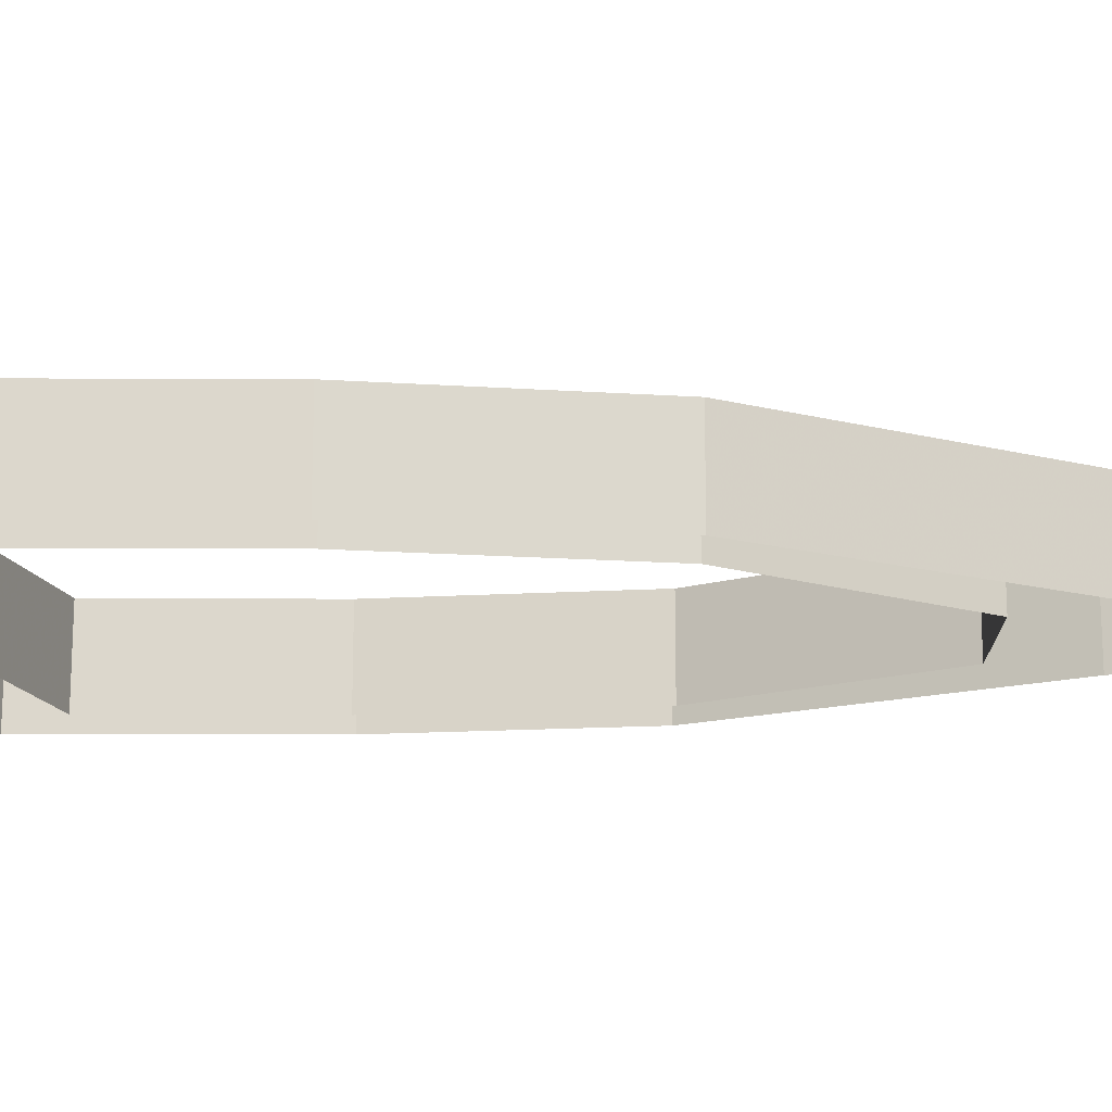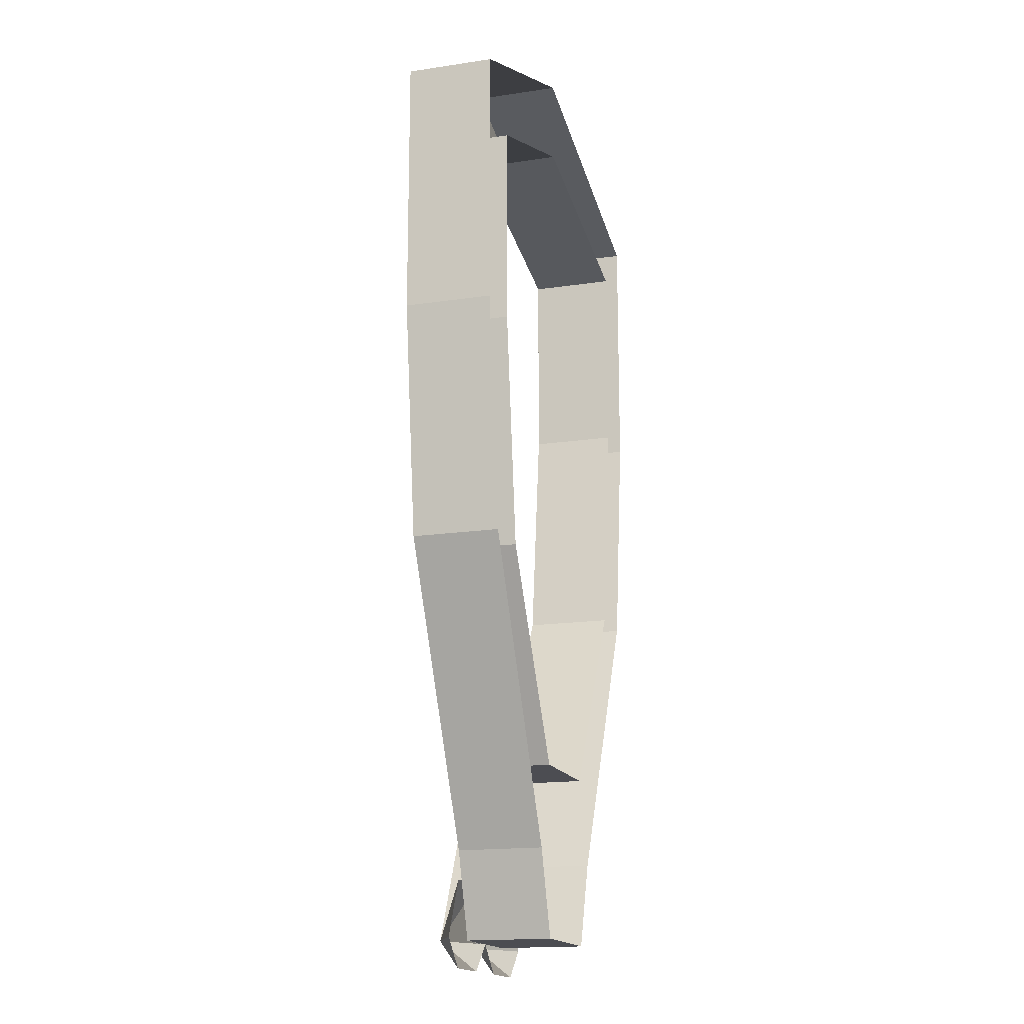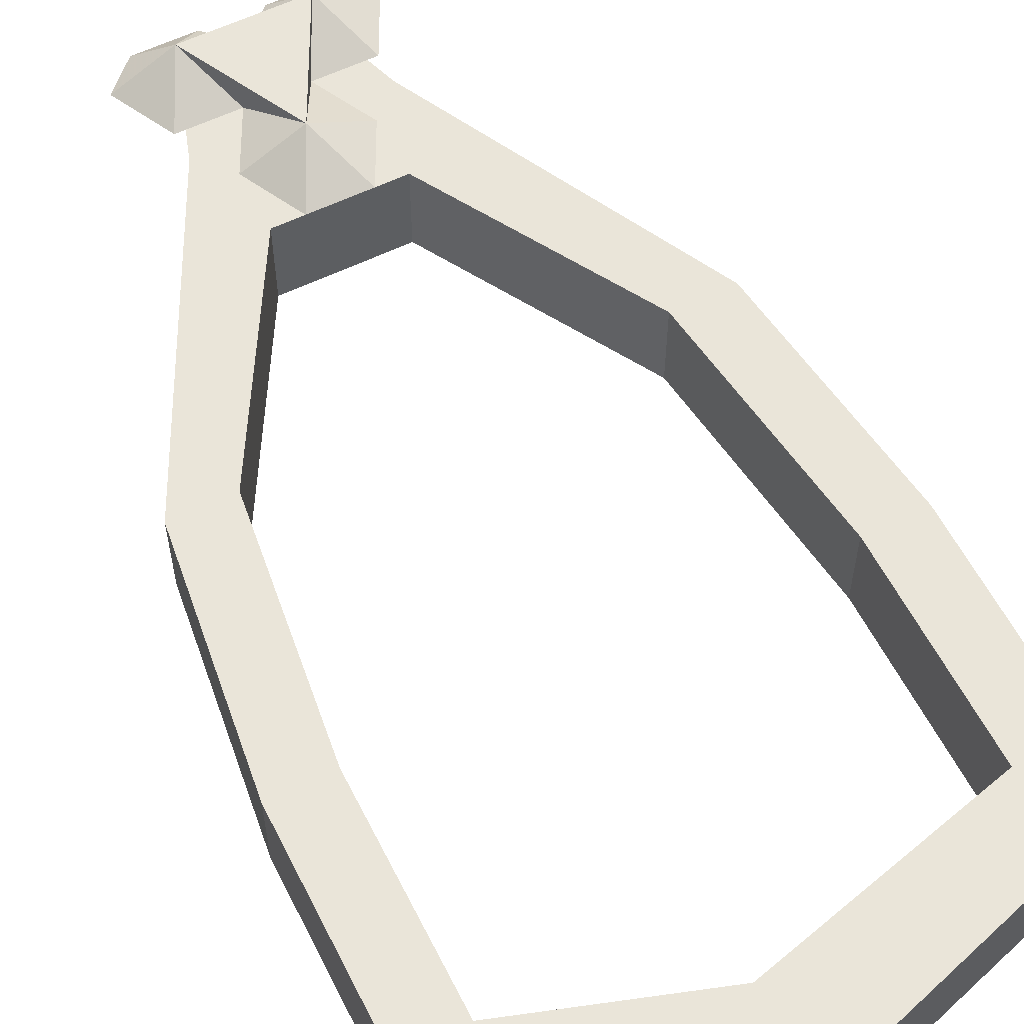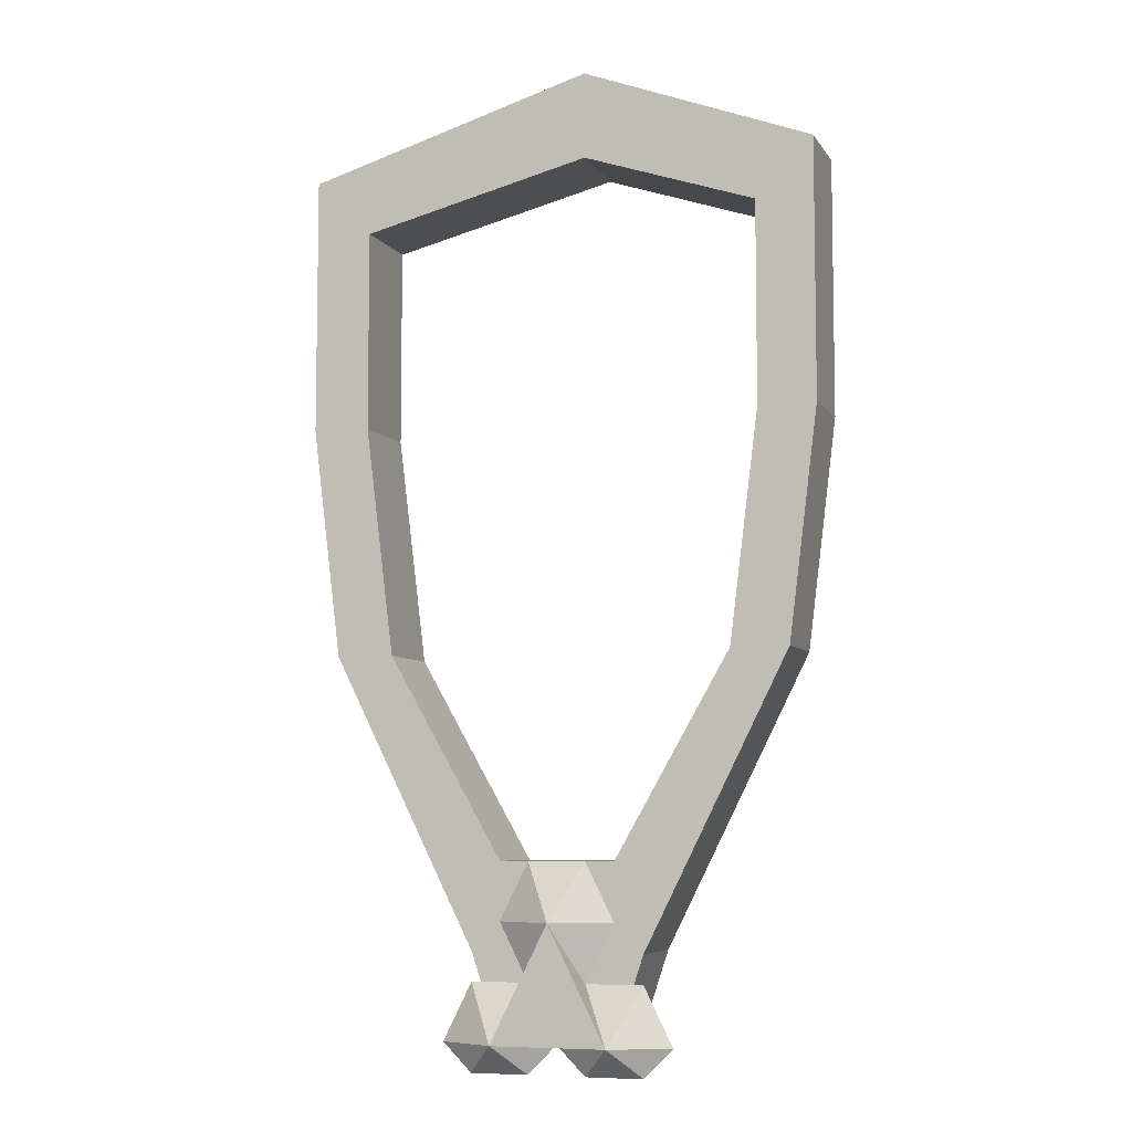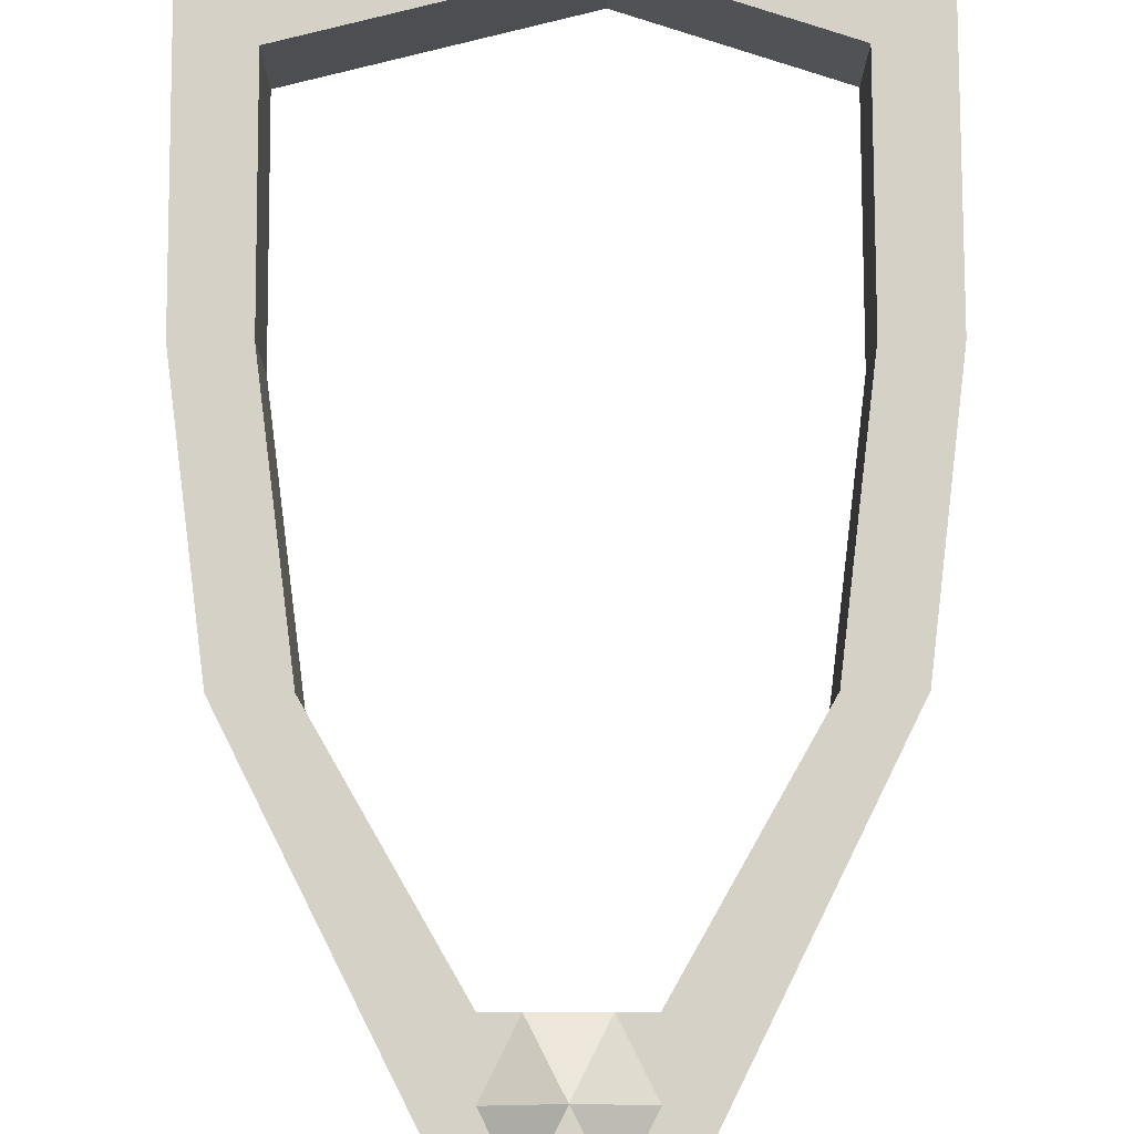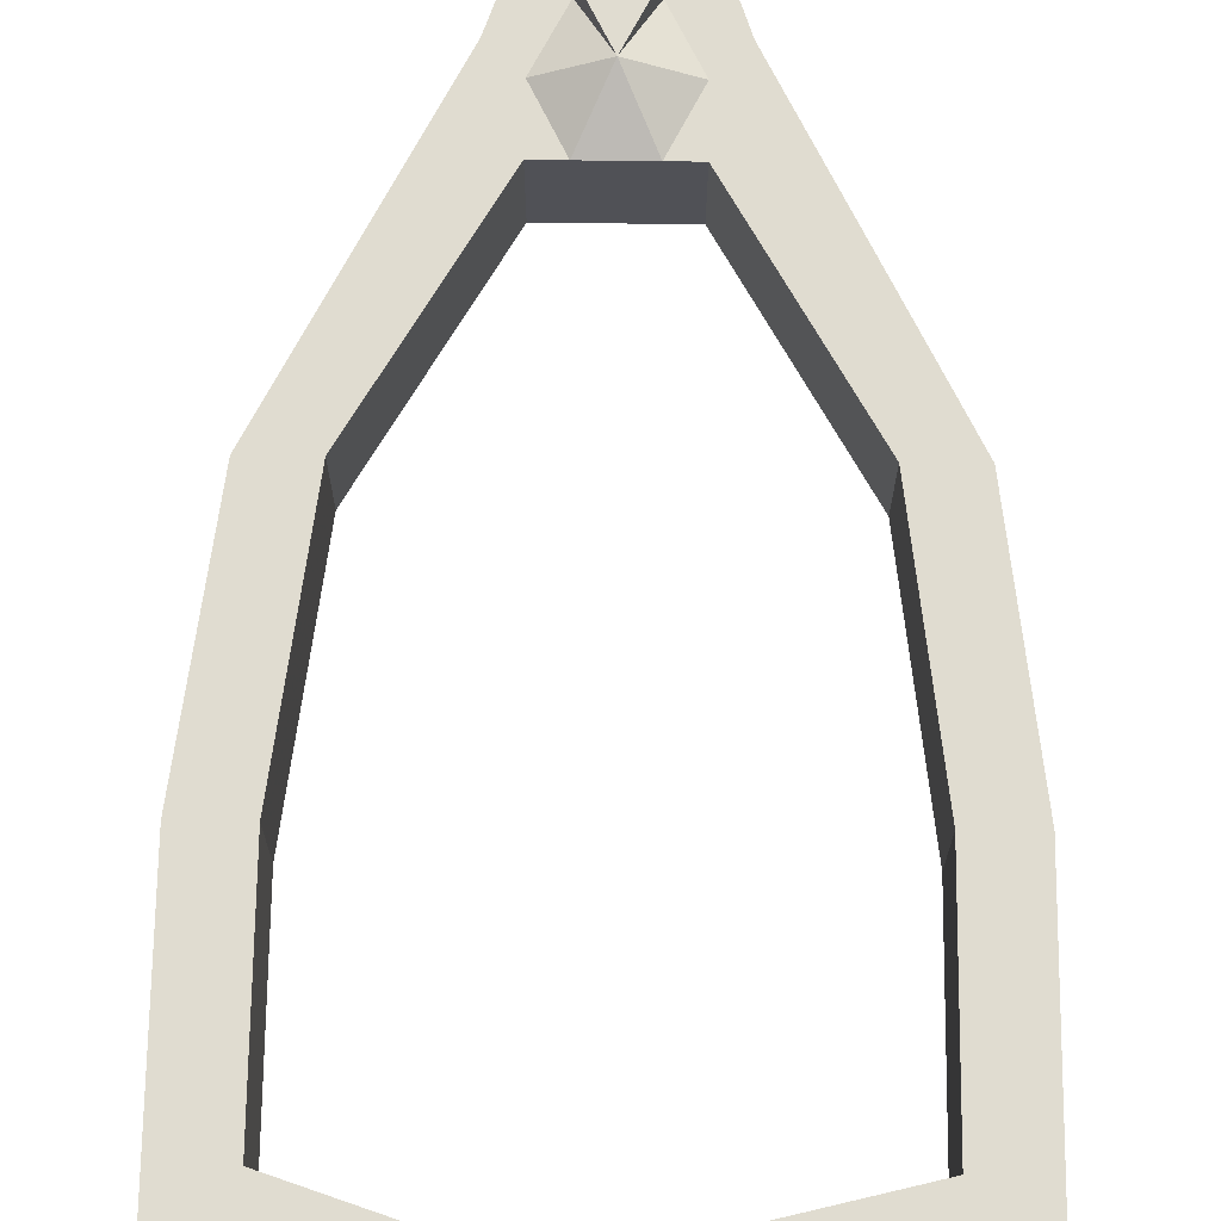
<metadata>
{"format":"obj","ext":"obj","renderer":"f3d","projection":"perspective","resolution":1024,"background":"white","views":[{"elev":-17.0,"azim":89.5,"up":"+Y"},{"elev":-16.3,"azim":-72.7,"up":"+Z"},{"elev":58.5,"azim":-26.7,"up":"+Y"},{"elev":-6.8,"azim":-161.6,"up":"+Z"},{"elev":78.8,"azim":179.8,"up":"+Y"},{"elev":69.5,"azim":0.7,"up":"+Y"}]}
</metadata>
<code>
v -0.01562 0.007812 -0.07812
v -0.04688 0.007812 -0.02344
v -0.04688 0.03125 -0.02344
v -0.01562 0.03125 -0.07812
v 0.01562 0.007812 -0.07812
v 0.01562 0.03125 -0.07812
v 0.04688 0.007812 -0.02344
v 0.04688 0.03125 -0.02344
v 0.05469 0.007812 0.03906
v 0.05469 0.03125 0.03906
v 0.05469 0.007812 0.09375
v 0.05469 0.03125 0.09375
v -0.007812 0.007812 0.1094
v -0.007812 0.03125 0.1094
v -0.05469 0.007812 0.09375
v -0.05469 0.03125 0.09375
v -0.05469 0.007812 0.03906
v -0.05469 0.03125 0.03906
v -0.0625 0.03125 -0.02344
v -0.02344 0.03125 -0.1016
v 0.02344 0.03125 -0.1016
v 0.0625 0.03125 -0.02344
v 0.07031 0.03125 0.03906
v 0.07031 0.03125 0.1094
v -0.007812 0.03125 0.1328
v -0.07031 0.03125 0.1094
v -0.07031 0.03125 0.03906
v -0.07031 0.007812 0.03906
v -0.0625 0.007812 -0.02344
v -0.02344 0.007812 -0.1016
v -0.01562 0.03125 -0.125
v 0.01562 0.03125 -0.125
v 0.01562 0.007812 -0.125
v 0.02344 0.007812 -0.1016
v 0.0625 0.007812 -0.02344
v 0.07031 0.007812 0.03906
v 0.07031 0.007812 0.1094
v -0.007812 0.007812 0.1328
v -0.07031 0.007812 0.1094
v -0.01562 0.007812 -0.125
v -0.01562 0.03906 -0.125
v -0.03125 0.03125 -0.125
v -0.02344 0.03125 -0.1328
v -0.007812 0.03125 -0.1328
v 0 0.03125 -0.125
v 0.01562 0.03906 -0.125
v 0 0.03906 -0.09375
v -0.007812 0.03125 -0.1094
v -0.02344 0.03125 -0.1094
v -0.01562 0.03125 -0.09375
v -0.007812 0.03125 -0.07812
v 0.007812 0.03125 -0.07812
v 0.01562 0.03125 -0.09375
v 0.007812 0.03125 -0.1094
v 0.02344 0.03125 -0.1094
v 0.03125 0.03125 -0.125
v 0.02344 0.03125 -0.1328
v 0.007812 0.03125 -0.1328
f 1 2 3
f 1 3 4
f 1 4 5
f 5 4 6
f 5 6 7
f 7 6 8
f 7 8 9
f 9 8 10
f 9 10 11
f 11 10 12
f 11 12 13
f 13 12 14
f 13 14 15
f 15 14 16
f 15 16 17
f 17 16 18
f 17 18 2
f 2 18 3
f 3 18 19
f 3 19 20
f 3 20 4
f 4 20 6
f 6 20 21
f 6 21 22
f 6 22 8
f 8 22 23
f 8 23 10
f 10 23 24
f 10 24 12
f 12 24 25
f 12 25 14
f 14 25 26
f 14 26 16
f 16 26 27
f 16 27 18
f 18 27 19
f 19 27 28
f 19 28 29
f 19 29 20
f 20 29 30
f 20 30 31
f 20 31 32
f 20 32 21
f 21 32 33
f 21 33 34
f 21 34 22
f 22 34 35
f 22 35 23
f 23 35 36
f 23 36 24
f 24 36 37
f 24 37 25
f 25 37 38
f 25 38 26
f 26 38 39
f 26 39 27
f 27 39 28
f 30 40 31
f 31 40 32
f 32 40 33
f 41 42 43
f 41 43 44
f 41 44 45
f 41 45 46
f 41 46 47
f 41 47 48
f 41 48 49
f 41 49 42
f 47 50 48
f 50 47 51
f 51 47 52
f 52 47 53
f 53 47 54
f 54 47 46
f 54 46 55
f 55 46 56
f 56 46 57
f 57 46 58
f 58 46 45

</code>
